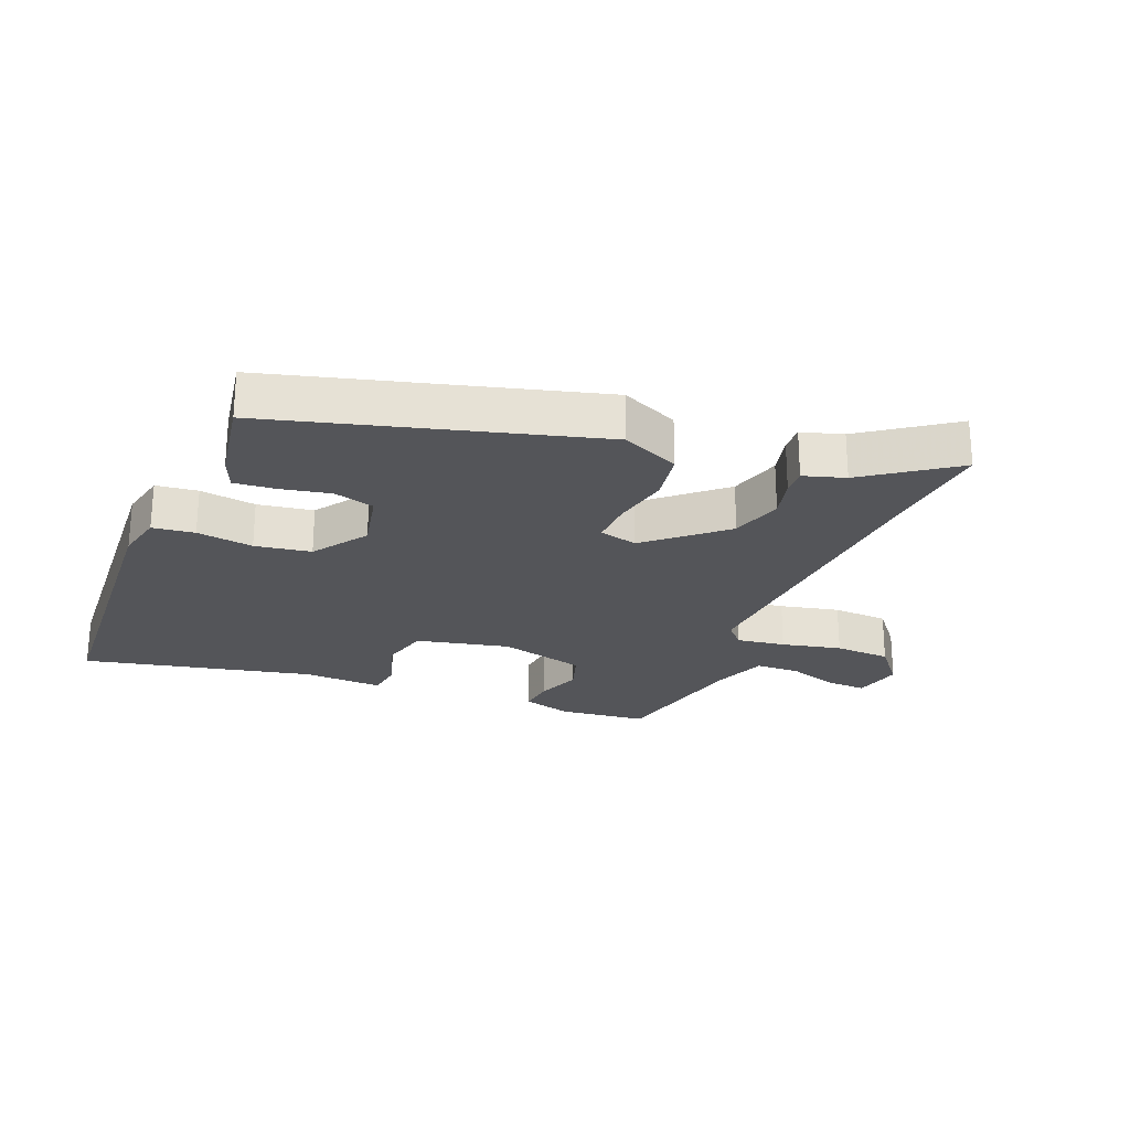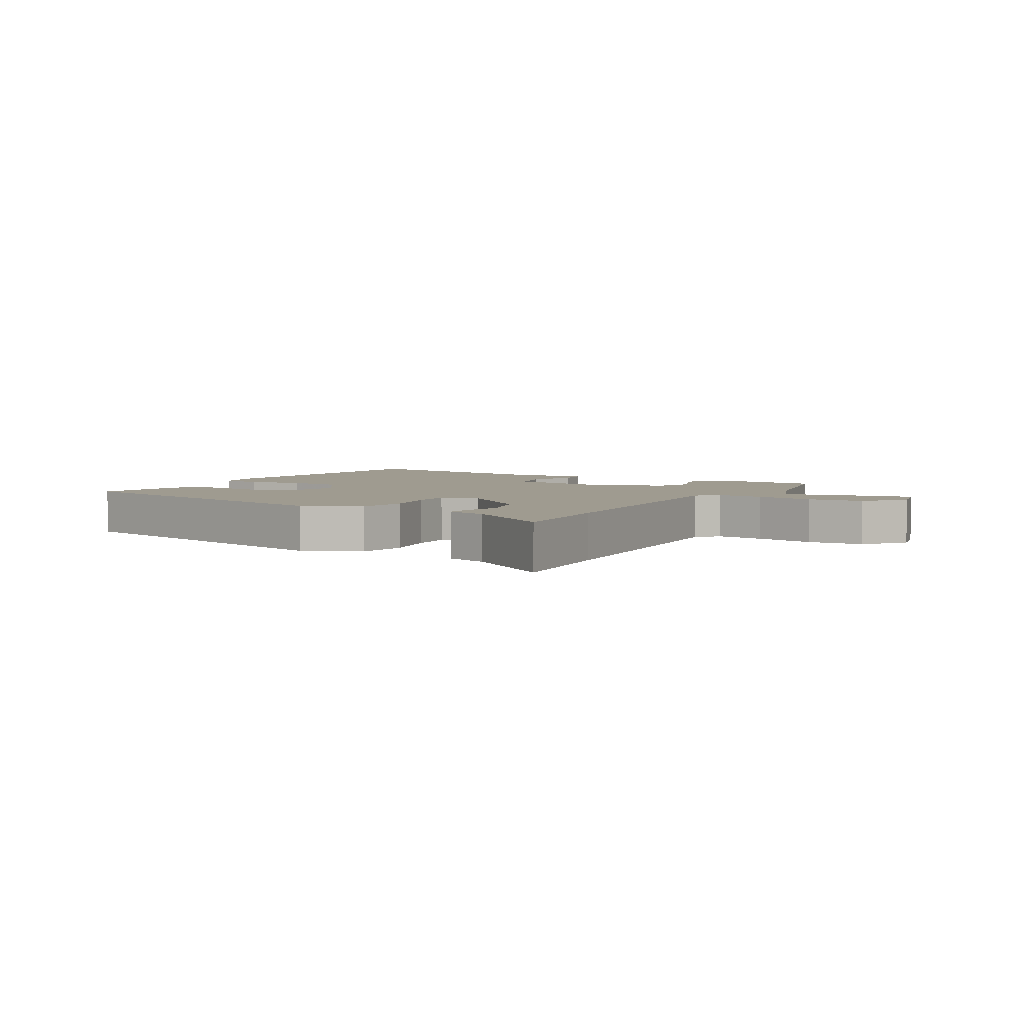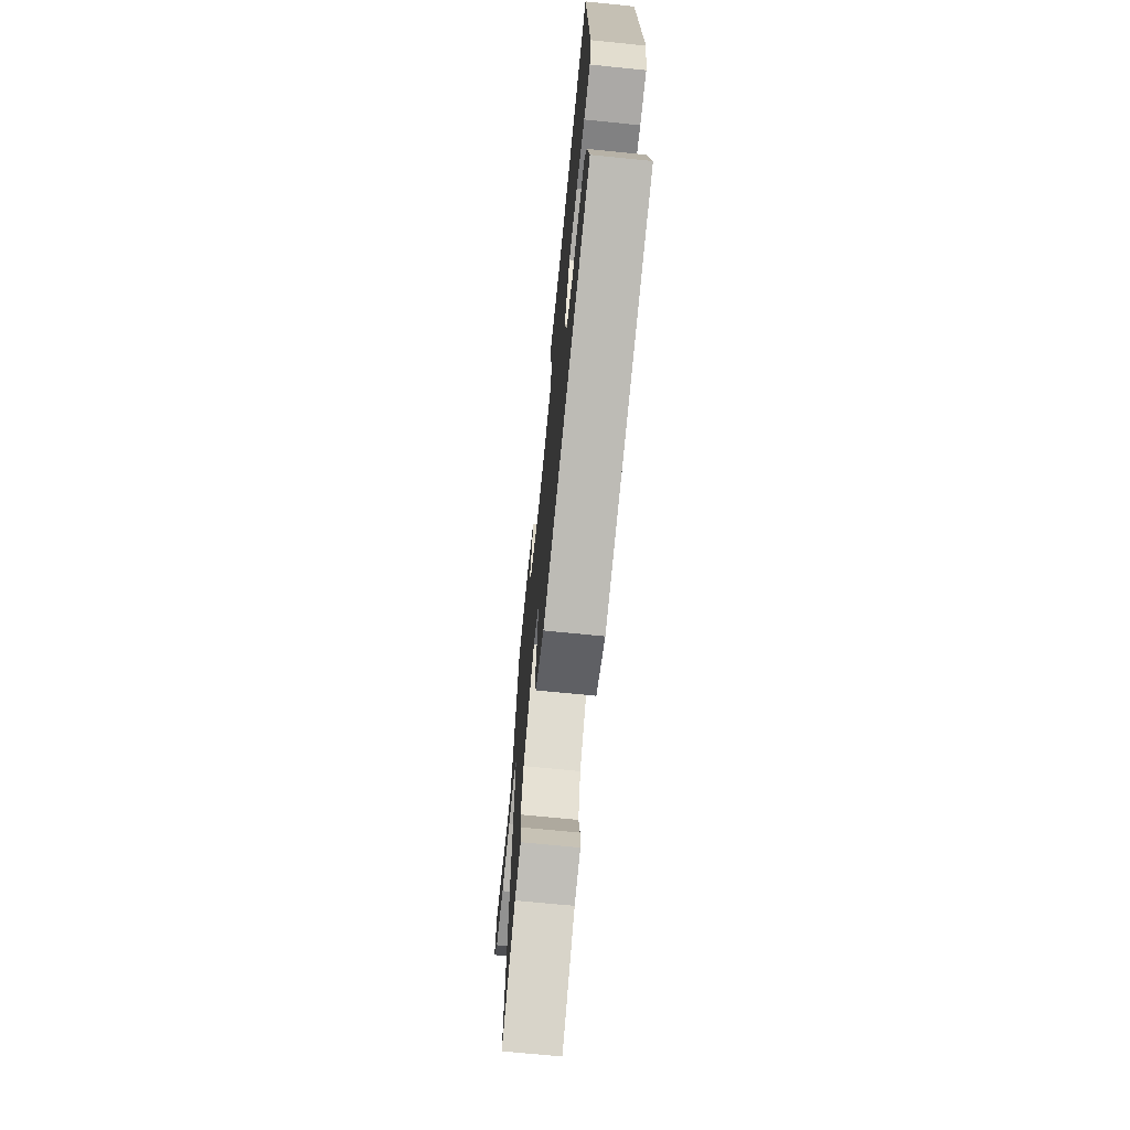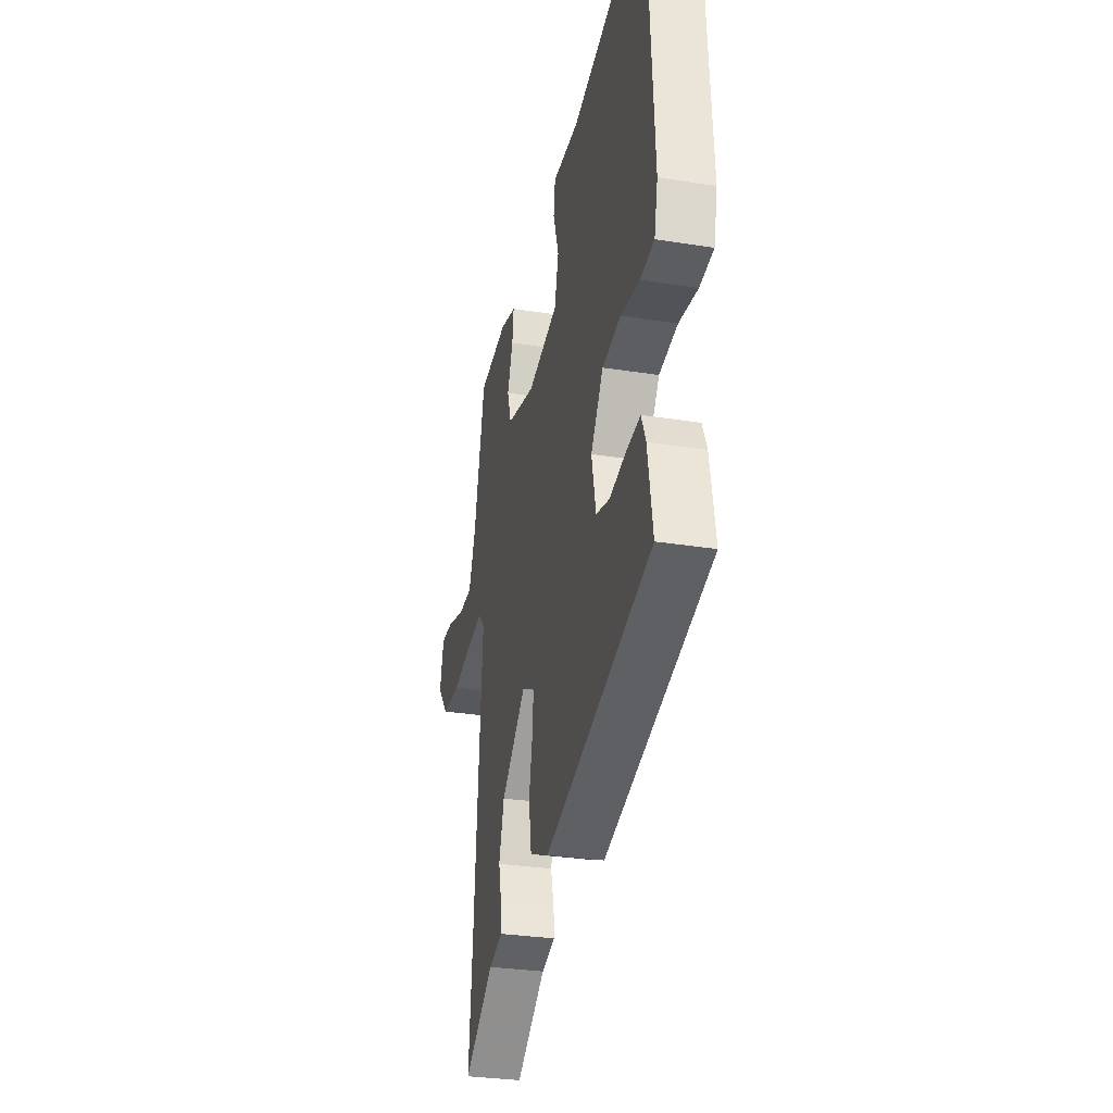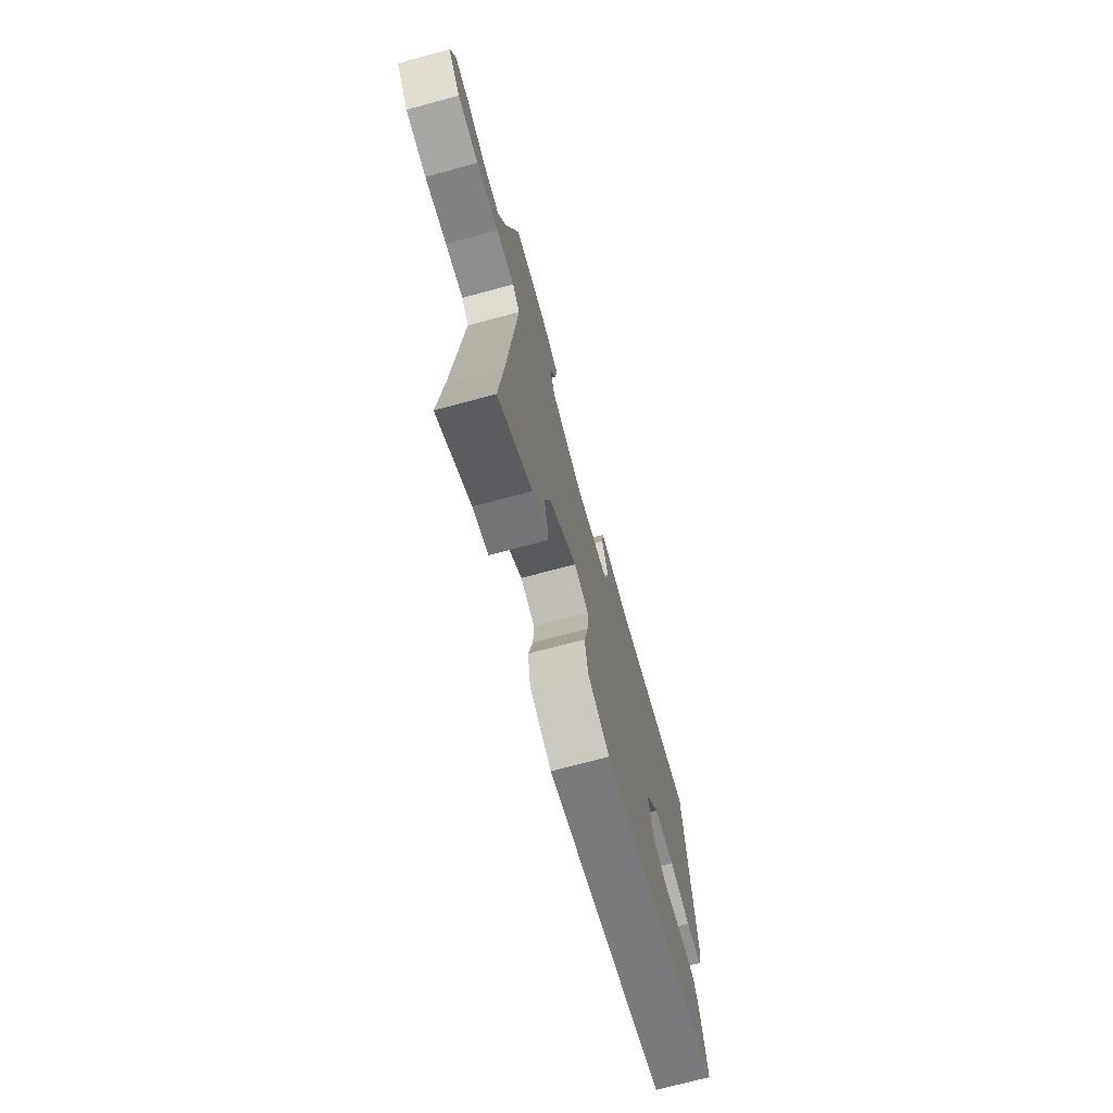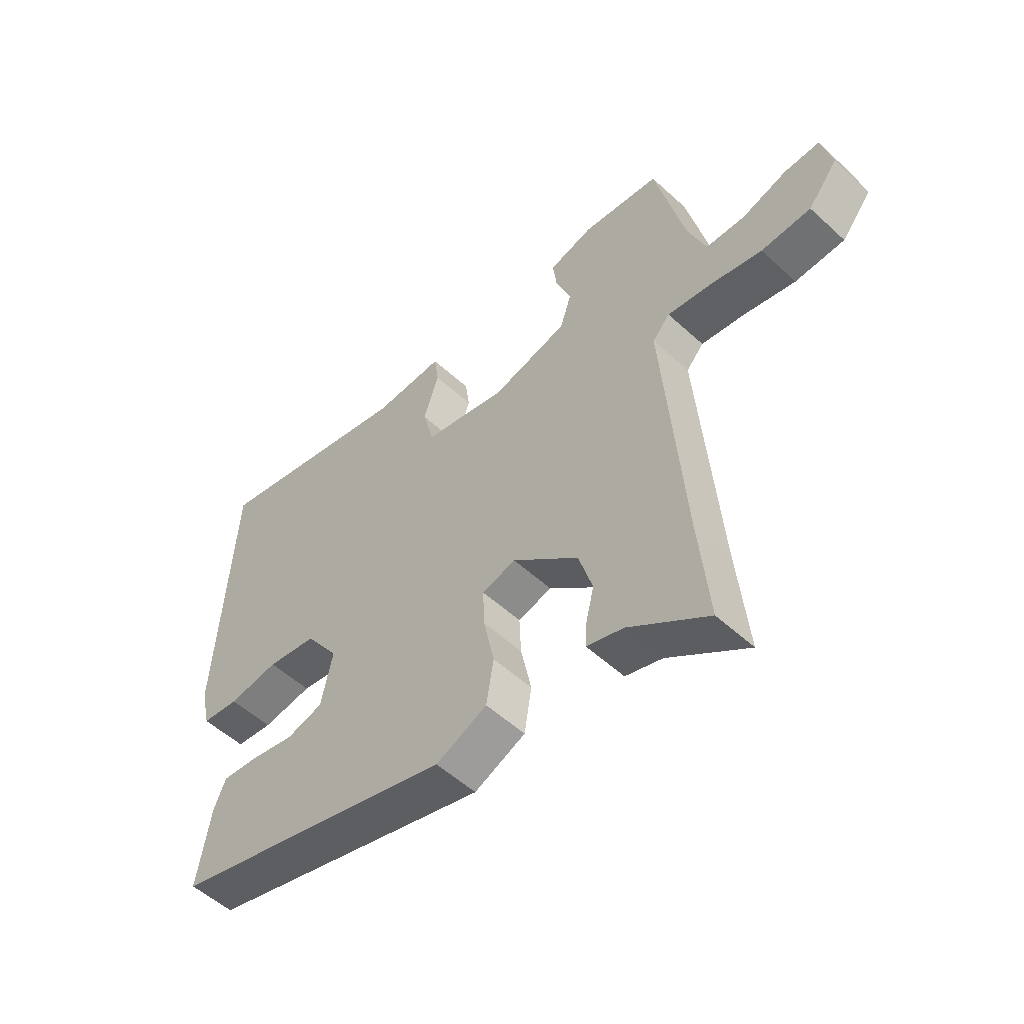
<metadata>
{"format":"obj","ext":"obj","renderer":"f3d","projection":"perspective","resolution":1024,"background":"white","views":[{"elev":-24.8,"azim":158.0,"up":"+Y"},{"elev":4.0,"azim":-150.1,"up":"+Y"},{"elev":-68.8,"azim":84.2,"up":"+Z"},{"elev":-30.5,"azim":77.1,"up":"+Z"},{"elev":-72.3,"azim":-74.9,"up":"+Z"},{"elev":-53.2,"azim":-134.5,"up":"+Z"}]}
</metadata>
<code>
v 0.497 0.07 0.553
v 0.506 0.07 0.402
v 0.526 0.07 0.073
v 0.509 0.07 -0.002
v 0.442 0.07 -0.01
v 0.352 0.07 0.003
v 0.263 0.07 -0.011
v 0.203 0.07 -0.097
v 0.224 0.07 -0.194
v 0.289 0.07 -0.212
v 0.369 0.07 -0.196
v 0.434 0.07 -0.19
v 0.455 0.07 -0.239
v 0.479 0.07 -0.38
v -0.034 0.07 -0.519
v -0.126 0.07 -0.478
v -0.139 0.07 -0.397
v -0.12 0.07 -0.306
v -0.117 0.07 -0.237
v -0.178 0.07 -0.221
v -0.297 0.07 -0.324
v -0.322 0.07 -0.407
v -0.307 0.07 -0.47
v -0.305 0.07 -0.512
v -0.371 0.07 -0.532
v -0.513 0.07 -0.632
v -0.494 0.07 -0.435
v -0.457 0.07 0.024
v -0.488 0.07 0.058
v -0.565 0.07 0.047
v -0.66 0.07 0.026
v -0.749 0.07 0.03
v -0.802 0.07 0.095
v -0.783 0.07 0.172
v -0.72 0.07 0.17
v -0.64 0.07 0.144
v -0.57 0.07 0.146
v -0.537 0.07 0.231
v -0.484 0.07 0.456
v -0.345 0.07 0.472
v -0.266 0.07 0.45
v -0.273 0.07 0.394
v -0.3 0.07 0.324
v -0.28 0.07 0.262
v -0.143 0.07 0.227
v 0.005 0.07 0.26
v 0.025 0.07 0.336
v -0.002 0.07 0.42
v 0.006 0.07 0.477
v 0.132 0.07 0.472
v 0.497 0 0.553
v 0.506 0 0.402
v 0.526 0 0.073
v 0.509 0 -0.002
v 0.442 0 -0.01
v 0.352 0 0.003
v 0.263 0 -0.011
v 0.203 0 -0.097
v 0.224 0 -0.194
v 0.289 0 -0.212
v 0.369 0 -0.196
v 0.434 0 -0.19
v 0.455 0 -0.239
v 0.479 0 -0.38
v -0.034 0 -0.519
v -0.126 0 -0.478
v -0.139 0 -0.397
v -0.12 0 -0.306
v -0.117 0 -0.237
v -0.178 0 -0.221
v -0.297 0 -0.324
v -0.322 0 -0.407
v -0.307 0 -0.47
v -0.305 0 -0.512
v -0.371 0 -0.532
v -0.513 0 -0.632
v -0.494 0 -0.435
v -0.457 0 0.024
v -0.488 0 0.058
v -0.565 0 0.047
v -0.66 0 0.026
v -0.749 0 0.03
v -0.802 0 0.095
v -0.783 0 0.172
v -0.72 0 0.17
v -0.64 0 0.144
v -0.57 0 0.146
v -0.537 0 0.231
v -0.484 0 0.456
v -0.345 0 0.472
v -0.266 0 0.45
v -0.273 0 0.394
v -0.3 0 0.324
v -0.28 0 0.262
v -0.143 0 0.227
v 0.005 0 0.26
v 0.025 0 0.336
v -0.002 0 0.42
v 0.006 0 0.477
v 0.132 0 0.472
f 47 48 49 50
f 46 47 50 1
f 40 41 42 43
f 38 39 40 43
f 37 38 43 44
f 33 34 35 36
f 33 36 37
f 30 31 32 33
f 29 30 33 37
f 25 26 27
f 25 27 28
f 22 23 24 25
f 21 22 25 28
f 20 21 28
f 19 20 28 29
f 15 16 17 18
f 15 18 19
f 14 15 19
f 10 11 12 13
f 10 13 14 19
f 3 4 5 6
f 2 3 6 7
f 46 1 2 7
f 45 46 7 8
f 44 45 8 9
f 37 44 9
f 29 37 9
f 19 29 9
f 9 10 19
f 100 99 98 97
f 51 100 97 96
f 93 92 91 90
f 93 90 89 88
f 94 93 88 87
f 86 85 84 83
f 87 86 83
f 83 82 81 80
f 87 83 80 79
f 77 76 75
f 78 77 75
f 75 74 73 72
f 78 75 72 71
f 78 71 70
f 79 78 70 69
f 68 67 66 65
f 69 68 65
f 69 65 64
f 63 62 61 60
f 69 64 63 60
f 56 55 54 53
f 57 56 53 52
f 57 52 51 96
f 58 57 96 95
f 59 58 95 94
f 59 94 87
f 59 87 79
f 59 79 69
f 69 60 59
f 1 51 52 2
f 2 52 53 3
f 3 53 54 4
f 4 54 55 5
f 5 55 56 6
f 6 56 57 7
f 7 57 58 8
f 8 58 59 9
f 9 59 60 10
f 10 60 61 11
f 11 61 62 12
f 12 62 63 13
f 13 63 64 14
f 14 64 65 15
f 15 65 66 16
f 16 66 67 17
f 17 67 68 18
f 18 68 69 19
f 19 69 70 20
f 20 70 71 21
f 21 71 72 22
f 22 72 73 23
f 23 73 74 24
f 24 74 75 25
f 25 75 76 26
f 26 76 77 27
f 27 77 78 28
f 28 78 79 29
f 29 79 80 30
f 30 80 81 31
f 31 81 82 32
f 32 82 83 33
f 33 83 84 34
f 34 84 85 35
f 35 85 86 36
f 36 86 87 37
f 37 87 88 38
f 38 88 89 39
f 39 89 90 40
f 40 90 91 41
f 41 91 92 42
f 42 92 93 43
f 43 93 94 44
f 44 94 95 45
f 45 95 96 46
f 46 96 97 47
f 47 97 98 48
f 48 98 99 49
f 49 99 100 50
f 50 100 51 1

</code>
